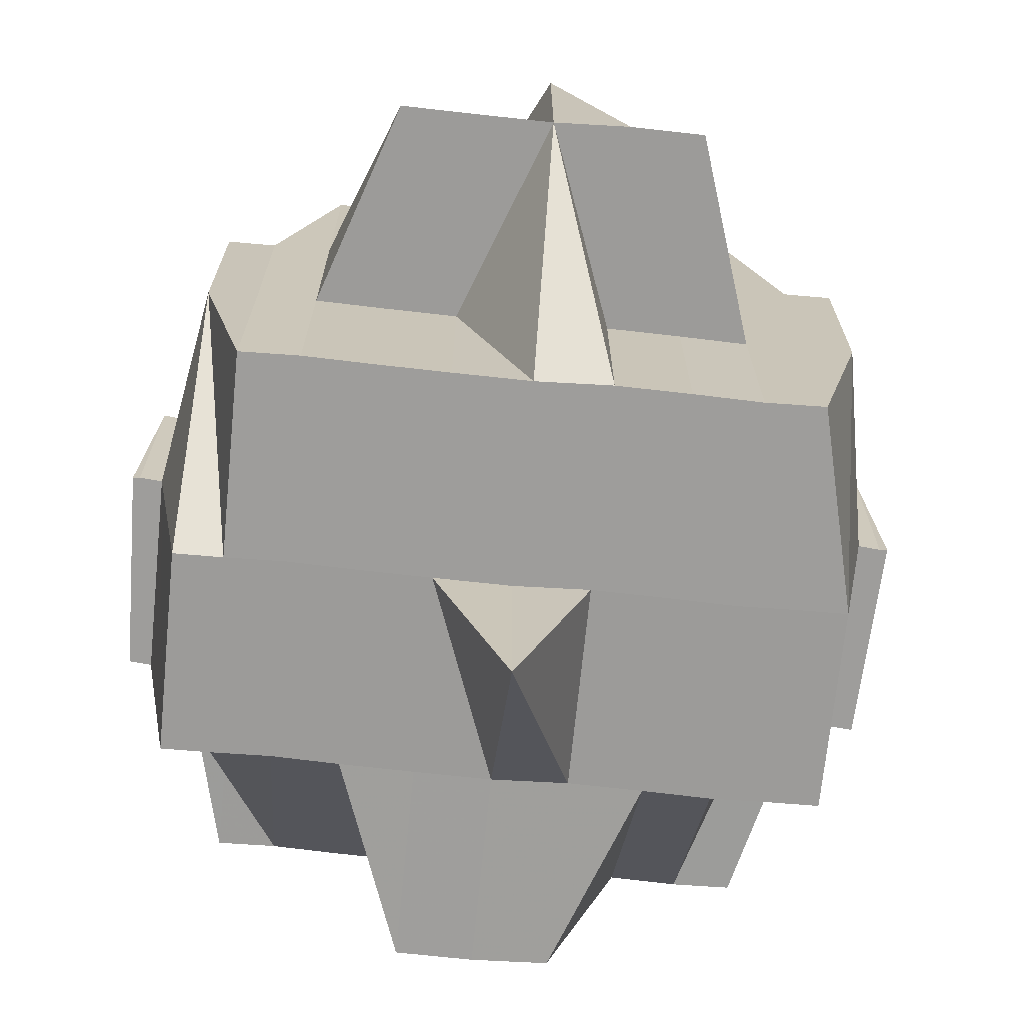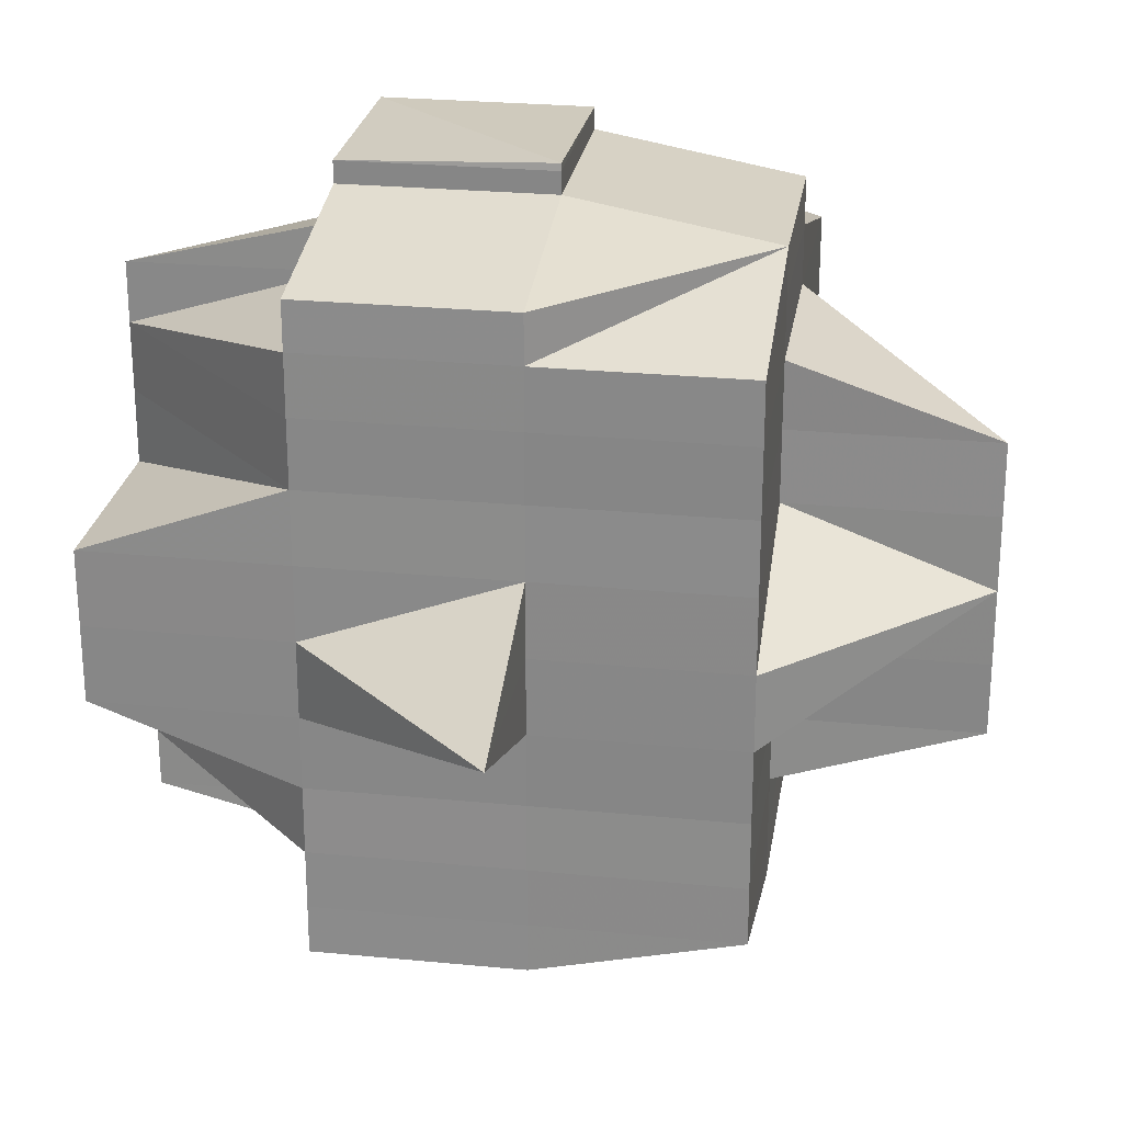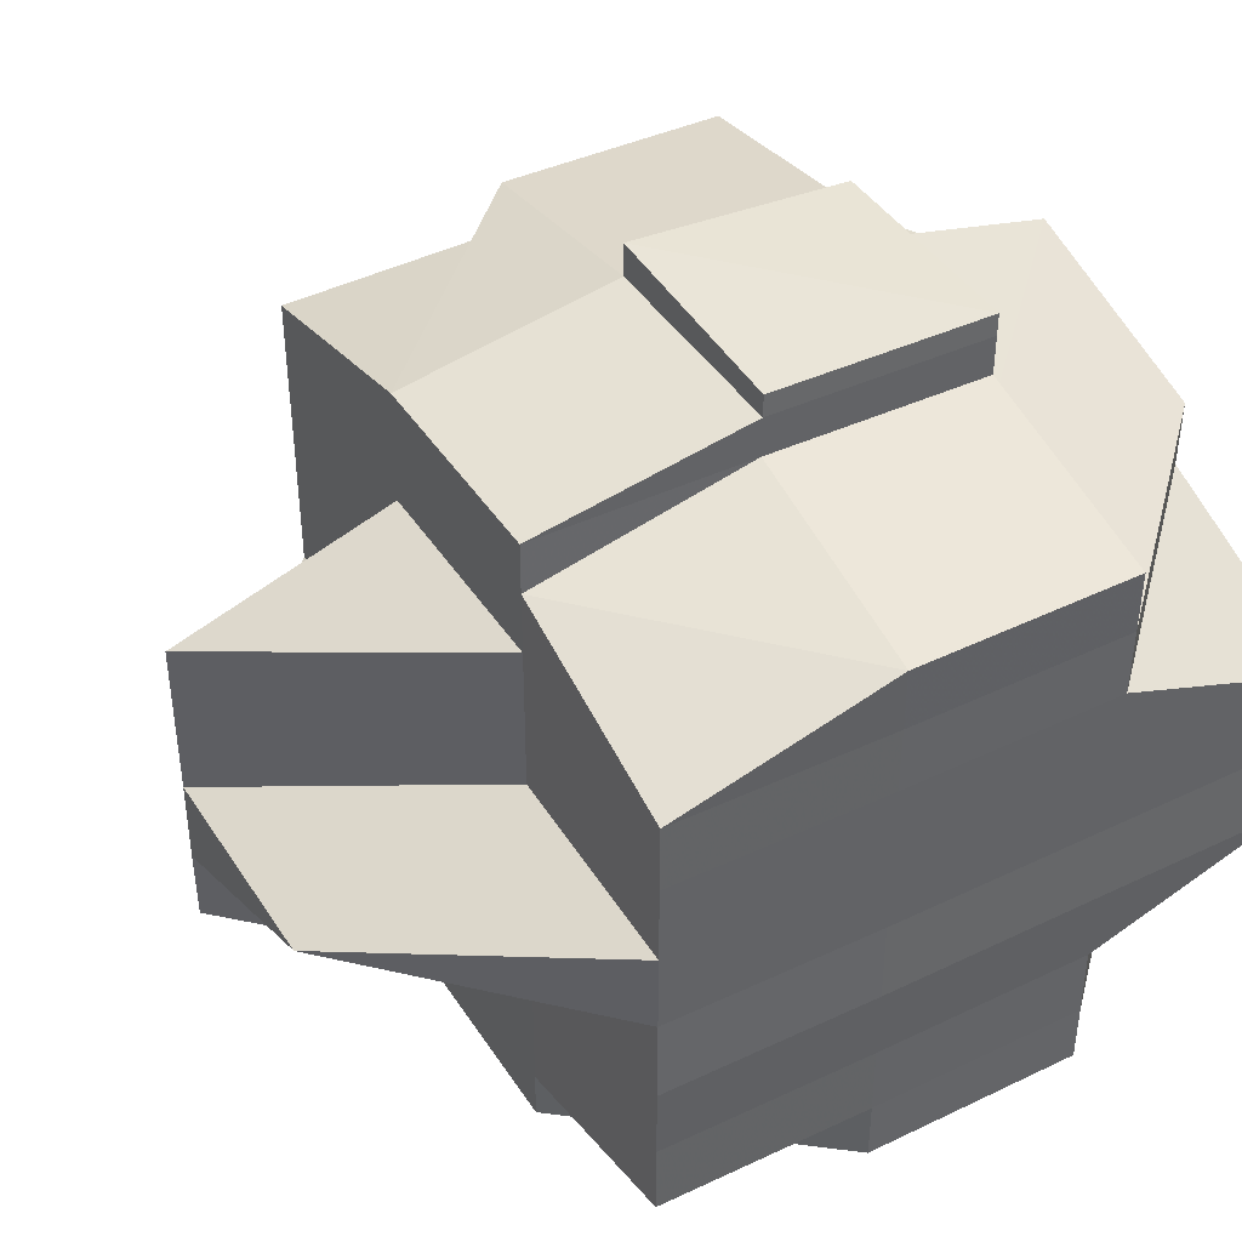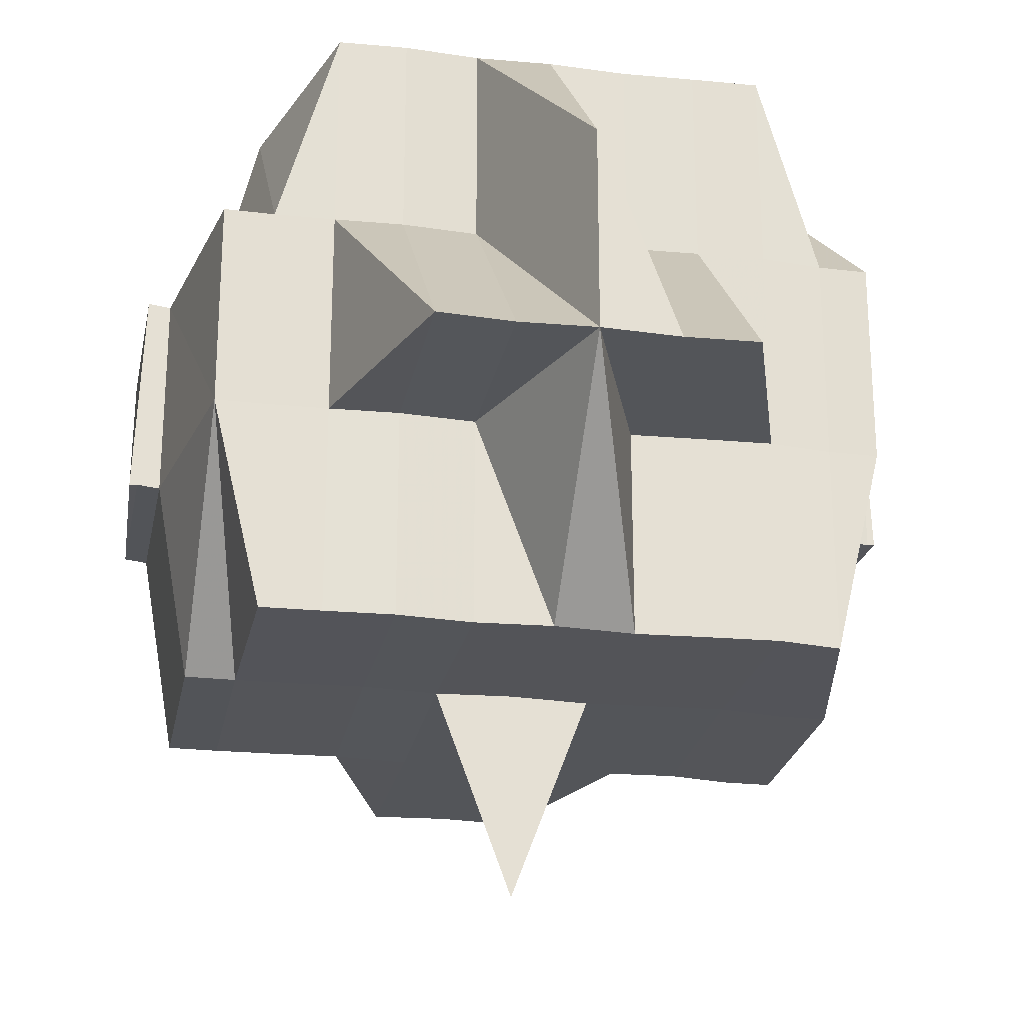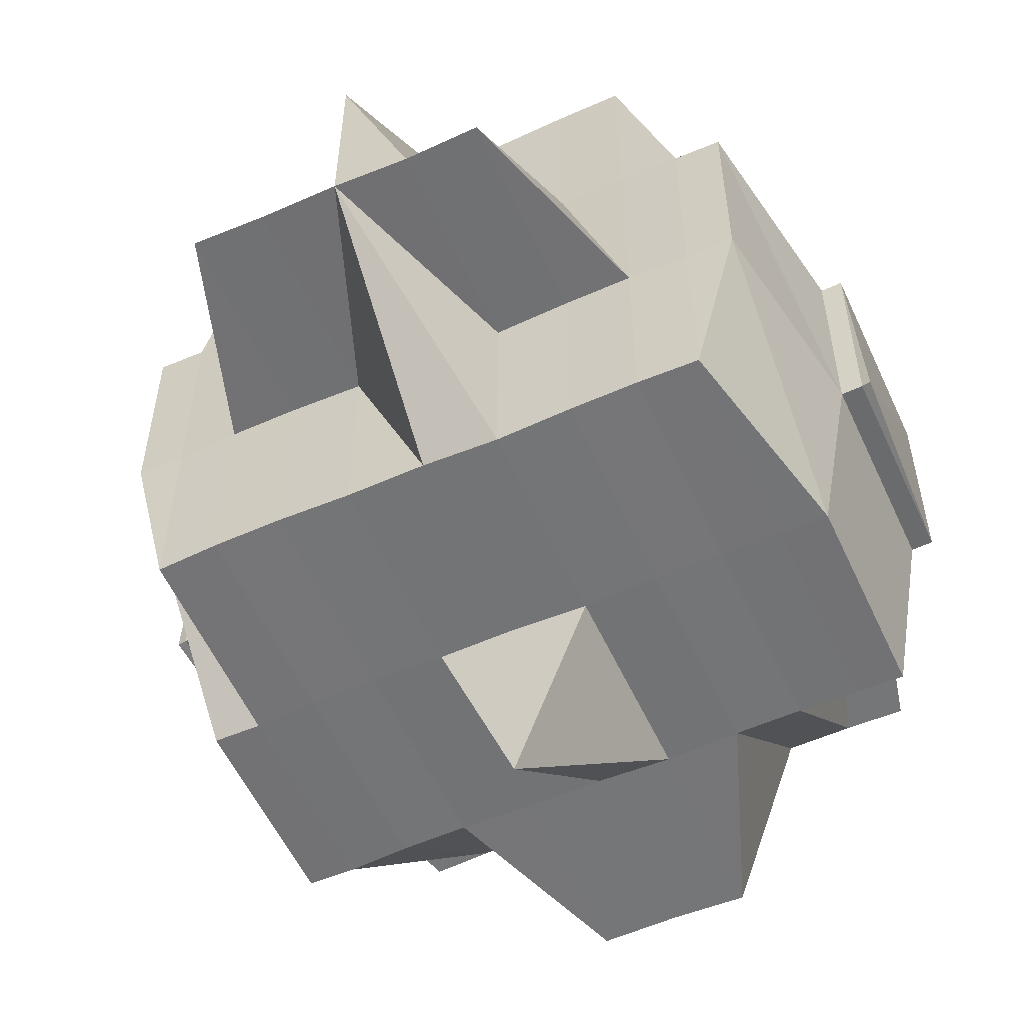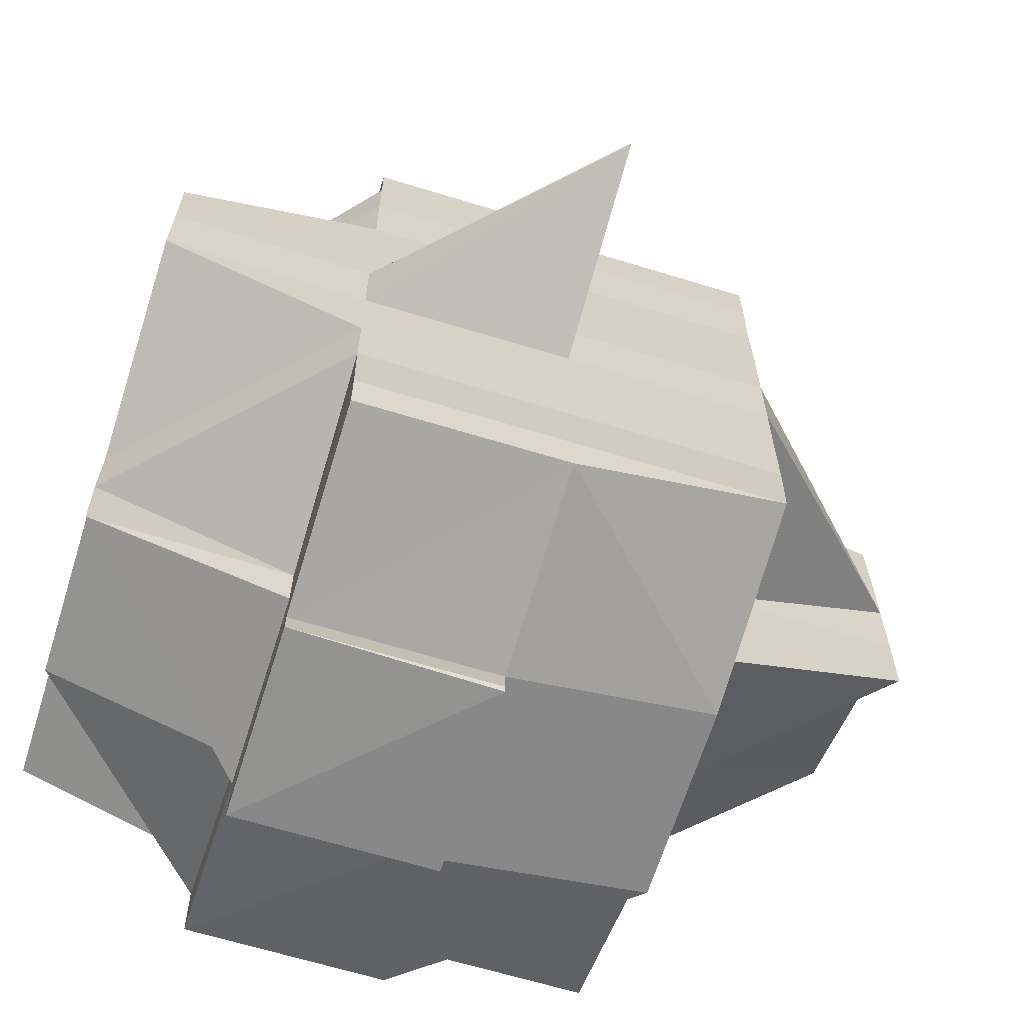
<metadata>
{"format":"obj","ext":"obj","renderer":"f3d","projection":"perspective","resolution":1024,"background":"white","views":[{"elev":-70.4,"azim":84.3,"up":"+Y"},{"elev":25.3,"azim":9.1,"up":"+Z"},{"elev":42.3,"azim":150.3,"up":"+Z"},{"elev":-24.2,"azim":78.9,"up":"+Y"},{"elev":-56.2,"azim":114.5,"up":"+Y"},{"elev":-65.3,"azim":-17.4,"up":"+Z"}]}
</metadata>
<code>
o 4451
v 2242 1908 7.568
v 2242 1908 7.568
v 2242 1908 7.567
v 2242 1908 7.568
v 2242 1908 7.569
v 2242 1908 7.568
v 2242 1908 7.569
v 2242 1908 7.569
v 2242 1908 7.568
v 2242 1908 7.568
v 2242 1908 7.568
v 2242 1908 7.569
v 2242 1908 7.57
v 2242 1908 7.569
v 2242 1908 7.57
v 2242 1908 7.57
v 2242 1908 7.573
v 2242 1908 7.576
v 2242 1908 7.573
v 2242 1908 7.573
v 2242 1908 7.573
v 2242 1908 7.57
v 2242 1908 7.569
v 2242 1908 7.569
v 2242 1908 7.568
v 2242 1908 7.569
v 2242 1908 7.57
v 2242 1908 7.57
v 2242 1908 7.569
v 2242 1908 7.57
v 2242 1908 7.573
v 2242 1908 7.576
v 2242 1908 7.573
v 2242 1908 7.576
v 2242 1908 7.573
v 2242 1908 7.573
v 2242 1908 7.57
v 2242 1908 7.57
v 2242 1908 7.569
v 2242 1908 7.568
v 2242 1908 7.57
v 2242 1908 7.573
v 2242 1908 7.569
v 2242 1908 7.569
v 2242 1908 7.57
v 2242 1908 7.57
v 2242 1908 7.569
v 2242 1908 7.57
v 2242 1908 7.57
v 2242 1908 7.57
v 2242 1908 7.573
v 2242 1908 7.573
v 2242 1908 7.573
v 2242 1908 7.57
v 2242 1908 7.576
v 2242 1908 7.573
v 2242 1908 7.573
v 2242 1908 7.573
v 2242 1908 7.576
v 2242 1908 7.573
v 2242 1908 7.57
v 2242 1908 7.57
v 2242 1908 7.576
v 2242 1908 7.576
v 2242 1908 7.573
v 2242 1908 7.576
v 2242 1908 7.573
v 2242 1908 7.579
v 2242 1908 7.579
v 2242 1908 7.583
v 2242 1908 7.583
v 2242 1908 7.579
v 2242 1908 7.583
v 2242 1908 7.586
v 2242 1908 7.583
v 2242 1908 7.583
v 2242 1908 7.579
v 2242 1908 7.579
v 2242 1908 7.576
v 2242 1908 7.576
v 2242 1908 7.579
v 2242 1908 7.583
v 2242 1908 7.579
v 2242 1908 7.579
v 2242 1908 7.579
v 2242 1908 7.576
v 2242 1908 7.586
v 2242 1908 7.583
v 2242 1908 7.579
v 2242 1908 7.583
v 2242 1908 7.583
v 2242 1908 7.586
v 2242 1908 7.586
v 2242 1908 7.586
v 2242 1908 7.59
v 2242 1908 7.59
v 2242 1908 7.59
v 2242 1908 7.586
v 2242 1908 7.59
v 2242 1908 7.59
v 2242 1908 7.594
v 2242 1908 7.594
v 2242 1908 7.586
v 2242 1908 7.597
v 2242 1908 7.594
v 2242 1908 7.59
v 2242 1908 7.594
v 2242 1908 7.594
v 2242 1908 7.597
v 2242 1908 7.597
v 2242 1908 7.594
v 2242 1908 7.594
v 2242 1908 7.59
v 2242 1908 7.597
v 2242 1908 7.594
v 2242 1908 7.597
v 2242 1908 7.59
v 2242 1908 7.59
v 2242 1908 7.59
v 2242 1908 7.586
v 2242 1908 7.59
v 2242 1908 7.586
v 2242 1908 7.594
v 2242 1908 7.594
v 2242 1908 7.586
v 2242 1908 7.583
v 2242 1908 7.586
v 2242 1908 7.583
v 2242 1908 7.59
v 2242 1908 7.59
v 2242 1908 7.583
v 2242 1908 7.59
v 2242 1908 7.594
v 2242 1908 7.597
v 2242 1908 7.594
v 2242 1908 7.583
v 2242 1908 7.586
v 2242 1908 7.579
v 2242 1908 7.579
v 2242 1908 7.576
v 2242 1908 7.576
v 2242 1908 7.579
v 2242 1908 7.576
v 2242 1908 7.573
v 2242 1908 7.573
v 2242 1908 7.57
v 2242 1908 7.576
v 2242 1908 7.579
v 2242 1908 7.583
v 2242 1908 7.576
v 2242 1908 7.579
v 2242 1908 7.576
v 2242 1908 7.583
v 2242 1908 7.583
v 2242 1908 7.586
v 2242 1908 7.583
v 2242 1908 7.579
v 2242 1908 7.586
v 2242 1908 7.59
v 2242 1908 7.586
v 2242 1908 7.583
v 2242 1908 7.586
v 2242 1908 7.583
v 2242 1908 7.576
v 2242 1908 7.573
v 2242 1908 7.579
v 2242 1908 7.576
v 2242 1908 7.573
v 2242 1908 7.57
v 2242 1908 7.573
v 2242 1908 7.576
v 2242 1908 7.576
v 2242 1908 7.573
v 2242 1908 7.583
v 2242 1908 7.586
v 2242 1908 7.59
v 2242 1908 7.586
v 2242 1908 7.586
v 2242 1908 7.594
v 2242 1908 7.59
v 2242 1908 7.59
v 2242 1908 7.583
v 2242 1908 7.586
v 2242 1908 7.583
v 2242 1908 7.583
v 2242 1908 7.579
v 2242 1908 7.586
v 2242 1908 7.579
v 2242 1908 7.59
v 2242 1908 7.59
v 2242 1908 7.586
v 2242 1908 7.594
v 2242 1908 7.576
v 2242 1908 7.576
v 2242 1908 7.573
v 2242 1908 7.579
v 2242 1908 7.576
v 2242 1908 7.579
v 2242 1908 7.583
v 2242 1908 7.583
v 2242 1908 7.579
v 2242 1908 7.583
v 2242 1908 7.586
v 2242 1908 7.583
v 2242 1908 7.583
v 2242 1908 7.586
v 2242 1908 7.59
v 2242 1908 7.586
v 2242 1908 7.59
v 2242 1908 7.59
v 2242 1908 7.594
v 2242 1908 7.594
v 2242 1908 7.59
v 2242 1908 7.594
v 2242 1908 7.597
v 2242 1908 7.597
v 2242 1908 7.597
v 2242 1908 7.597
v 2242 1908 7.597
v 2242 1908 7.6
v 2242 1908 7.6
v 2242 1908 7.597
v 2242 1908 7.6
v 2242 1908 7.602
v 2242 1908 7.597
v 2242 1908 7.6
v 2242 1908 7.6
v 2242 1908 7.597
v 2242 1908 7.602
v 2242 1908 7.604
v 2242 1908 7.604
v 2242 1908 7.605
v 2242 1908 7.605
v 2242 1908 7.604
v 2242 1908 7.605
v 2242 1908 7.605
v 2242 1908 7.605
v 2242 1908 7.605
v 2242 1908 7.604
v 2242 1908 7.604
v 2242 1908 7.602
v 2242 1908 7.602
v 2242 1908 7.602
v 2242 1908 7.604
v 2242 1908 7.602
v 2242 1908 7.602
v 2242 1908 7.6
v 2242 1908 7.6
v 2242 1908 7.602
v 2242 1908 7.605
v 2242 1908 7.605
v 2242 1908 7.605
v 2242 1908 7.604
v 2242 1908 7.605
v 2242 1908 7.604
v 2242 1908 7.604
v 2242 1908 7.604
v 2242 1908 7.6
v 2242 1908 7.6
v 2242 1908 7.6
v 2242 1908 7.597
v 2242 1908 7.602
v 2242 1908 7.597
v 2242 1908 7.597
v 2242 1908 7.6
v 2242 1908 7.594
v 2242 1908 7.594
v 2242 1908 7.597
v 2242 1908 7.597
v 2242 1908 7.6
v 2242 1908 7.602
v 2242 1908 7.6
v 2242 1908 7.594
v 2242 1908 7.59
v 2242 1908 7.59
v 2242 1908 7.59
v 2242 1908 7.586
v 2242 1908 7.586
v 2242 1908 7.594
v 2242 1908 7.59
v 2242 1908 7.568
v 2242 1908 7.568
v 2242 1908 7.567
v 2242 1908 7.568
v 2242 1908 7.567
v 2242 1908 7.569
v 2242 1908 7.568
v 2242 1908 7.586
v 2242 1908 7.586
v 2242 1908 7.583
v 2242 1908 7.586
v 2242 1908 7.59
v 2242 1908 7.597
v 2242 1908 7.597
v 2242 1908 7.6
v 2242 1908 7.6
v 2242 1908 7.602
v 2242 1908 7.6
v 2242 1908 7.602
v 2242 1908 7.602
v 2242 1908 7.6
v 2242 1908 7.6
v 2242 1908 7.6
v 2242 1908 7.602
v 2242 1908 7.602
v 2242 1908 7.604
v 2242 1908 7.602
v 2242 1908 7.602
v 2242 1908 7.6
v 2242 1908 7.604
v 2242 1908 7.604
v 2242 1908 7.605
v 2242 1908 7.604
v 2242 1908 7.604
v 2242 1908 7.602
v 2242 1908 7.602
v 2242 1908 7.602
v 2242 1908 7.6
v 2242 1908 7.6
v 2242 1908 7.6
v 2242 1908 7.597
v 2242 1908 7.6
v 2242 1908 7.602
v 2242 1908 7.605
v 2242 1908 7.605
v 2242 1908 7.605
v 2242 1908 7.605
v 2242 1908 7.605
f 1 2 3
f 4 5 2
f 6 7 4
f 7 8 9
f 10 9 3
f 11 12 10
f 12 13 14
f 15 16 14
f 13 17 16
f 17 18 19
f 20 19 16
f 16 21 22
f 16 22 23
f 24 23 25
f 26 27 24
f 28 27 29
f 30 31 27
f 31 32 33
f 33 34 35
f 36 35 37
f 27 38 39
f 26 39 40
f 41 42 38
f 43 26 1
f 44 45 43
f 45 46 47
f 47 48 26
f 49 48 47
f 48 50 5
f 49 51 48
f 52 51 49
f 51 53 48
f 48 53 54
f 52 55 51
f 53 56 50
f 57 52 49
f 58 59 53
f 60 57 61
f 61 57 62
f 57 63 52
f 63 55 52
f 55 64 65
f 66 63 67
f 68 69 64
f 70 71 69
f 72 73 68
f 73 74 75
f 76 75 77
f 78 77 79
f 80 81 63
f 81 82 83
f 63 83 55
f 84 83 63
f 83 85 86
f 82 87 88
f 83 88 89
f 88 90 85
f 91 88 83
f 92 93 90
f 88 92 76
f 94 92 88
f 94 95 92
f 95 96 92
f 96 97 93
f 92 96 98
f 99 95 94
f 100 101 96
f 99 102 95
f 103 99 94
f 101 104 105
f 96 105 106
f 107 105 96
f 105 108 97
f 109 110 108
f 105 109 111
f 111 112 113
f 114 109 105
f 115 116 112
f 117 115 118
f 119 118 120
f 118 121 122
f 123 124 121
f 98 118 125
f 98 125 126
f 125 127 128
f 129 130 127
f 126 125 131
f 132 133 129
f 133 134 135
f 136 137 126
f 138 136 139
f 140 138 141
f 126 131 142
f 139 142 143
f 141 143 53
f 53 143 144
f 144 145 146
f 143 147 56
f 59 148 143
f 148 149 142
f 143 142 150
f 142 151 150
f 142 131 151
f 150 152 33
f 150 151 152
f 131 153 151
f 154 155 153
f 153 156 151
f 151 157 152
f 151 156 157
f 153 158 156
f 155 159 158
f 160 158 153
f 156 161 157
f 158 162 163
f 152 157 164
f 152 164 165
f 157 166 164
f 157 161 166
f 164 166 167
f 164 167 165
f 168 165 169
f 170 171 165
f 165 172 173
f 165 173 38
f 174 175 161
f 175 176 177
f 178 177 161
f 176 179 180
f 181 180 177
f 161 177 182
f 161 182 166
f 177 180 183
f 177 183 182
f 182 183 184
f 182 185 186
f 183 187 185
f 166 182 188
f 166 188 167
f 180 189 183
f 189 190 187
f 183 189 191
f 180 192 189
f 167 188 193
f 167 193 19
f 19 193 57
f 193 194 195
f 188 196 193
f 193 196 197
f 196 198 194
f 188 199 196
f 200 199 201
f 202 203 199
f 199 204 196
f 196 204 84
f 204 205 198
f 199 206 204
f 203 207 206
f 191 206 199
f 103 208 205
f 206 103 204
f 204 103 91
f 206 209 103
f 209 99 103
f 210 209 206
f 209 211 99
f 210 211 209
f 211 102 99
f 102 212 213
f 214 211 210
f 189 214 210
f 211 215 102
f 192 214 189
f 216 215 211
f 214 216 211
f 192 217 214
f 217 216 214
f 215 218 102
f 218 219 212
f 102 218 107
f 216 220 215
f 221 220 216
f 222 223 216
f 223 224 220
f 225 226 218
f 220 227 228
f 220 229 227
f 230 231 229
f 232 233 231
f 234 235 230
f 235 236 237
f 238 237 239
f 240 234 241
f 242 240 243
f 244 239 245
f 241 244 246
f 243 246 247
f 246 245 248
f 246 244 249
f 250 236 251
f 252 251 253
f 254 250 255
f 256 250 257
f 258 246 259
f 259 260 261
f 259 262 260
f 258 259 263
f 263 259 217
f 263 217 192
f 264 258 263
f 265 258 264
f 266 263 192
f 264 263 266
f 266 192 180
f 267 264 266
f 268 264 267
f 269 270 264
f 270 271 272
f 273 269 267
f 267 266 274
f 275 273 276
f 135 267 276
f 276 267 274
f 277 275 278
f 276 274 158
f 158 274 178
f 274 279 280
f 274 280 162
f 281 282 283
f 282 284 285
f 281 286 287
f 288 289 290
f 291 292 289
f 293 294 124
f 295 296 294
f 295 297 296
f 293 295 268
f 298 299 295
f 299 300 295
f 301 295 293
f 109 301 293
f 114 301 109
f 302 301 114
f 218 302 114
f 303 302 218
f 302 304 301
f 226 305 302
f 305 306 304
f 307 304 302
f 304 308 309
f 304 310 308
f 311 312 310
f 311 313 304
f 314 232 311
f 315 314 316
f 316 307 220
f 316 230 307
f 317 316 318
f 319 320 321
f 322 323 320
f 324 325 326
f 326 327 328

</code>
